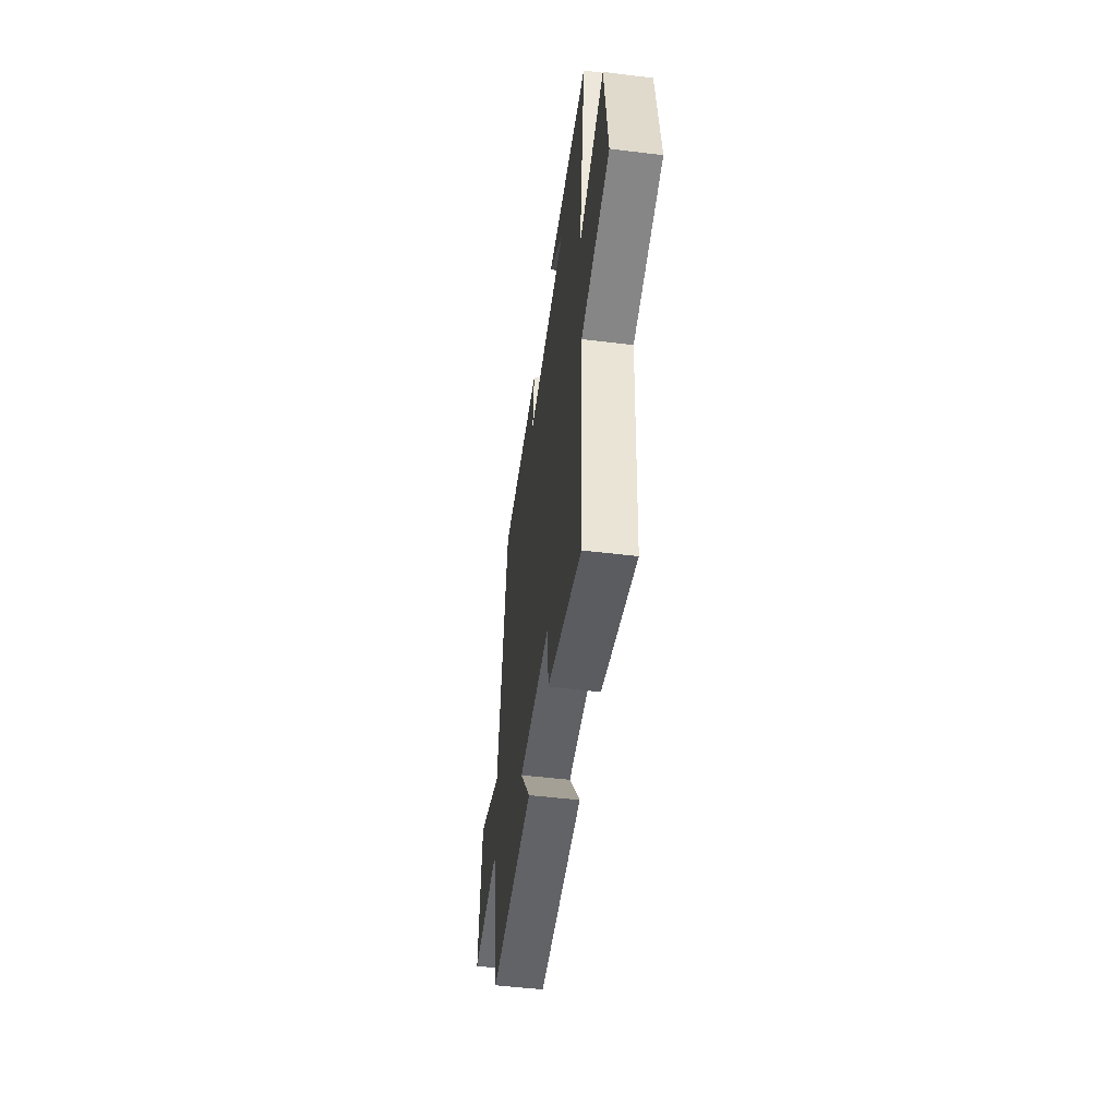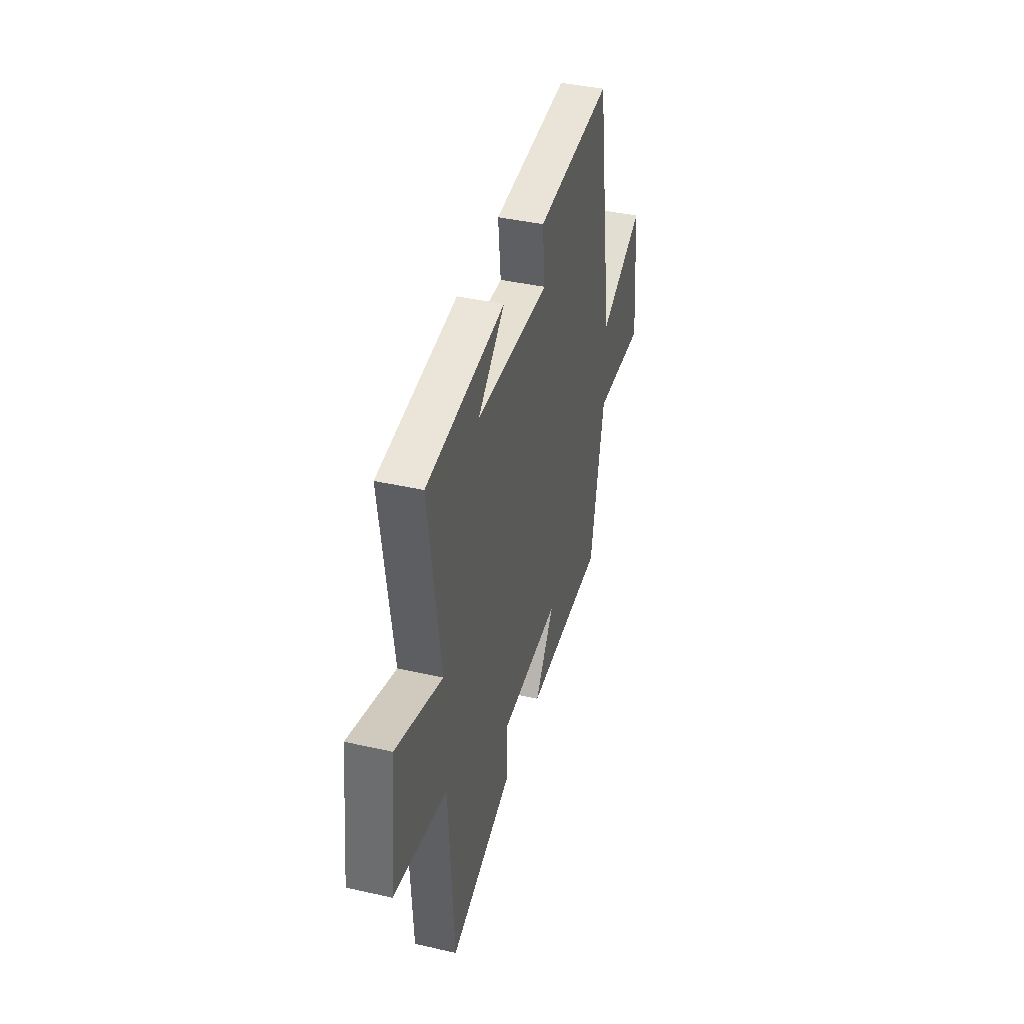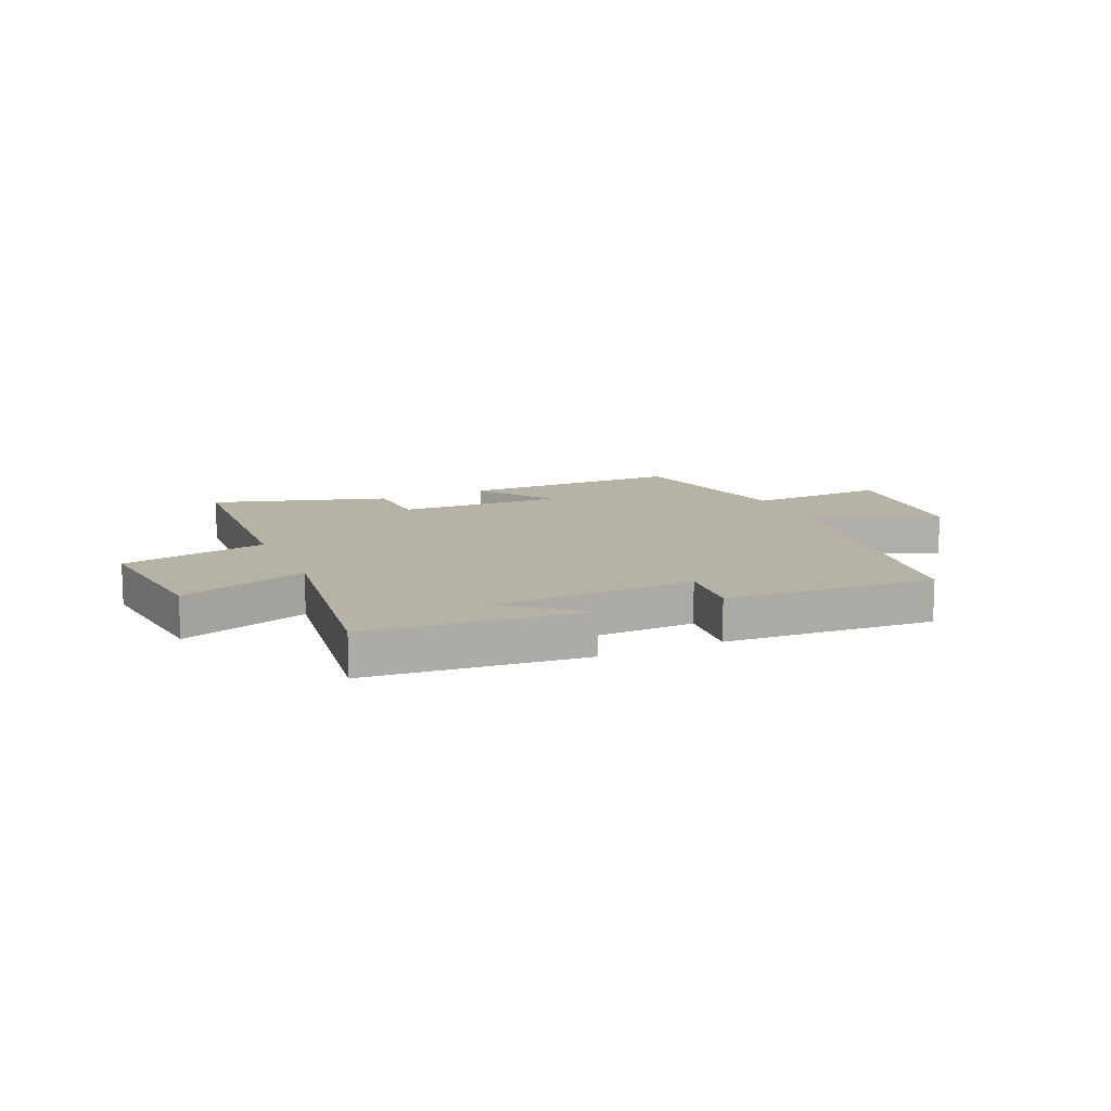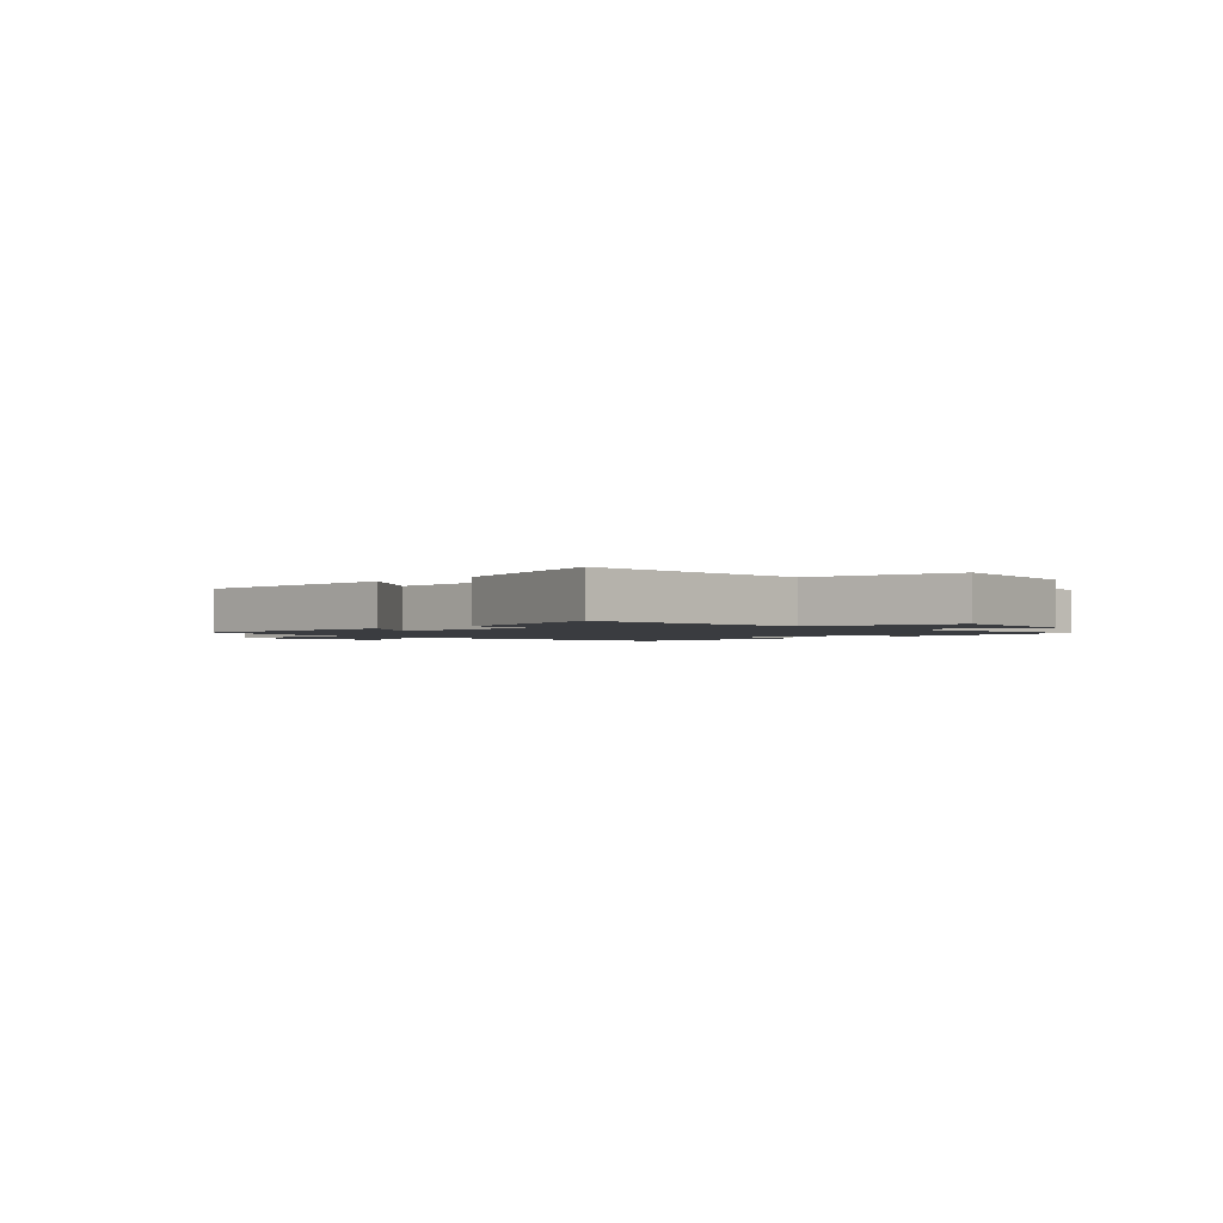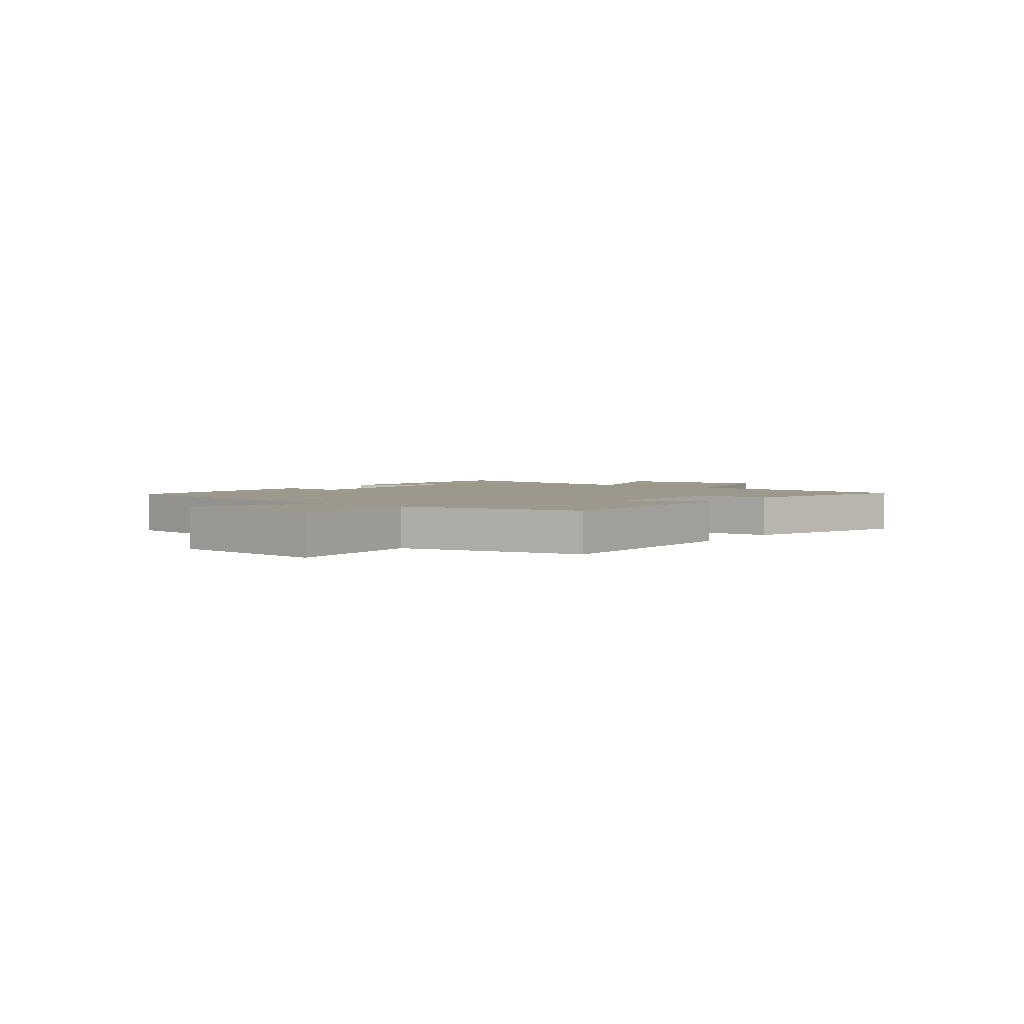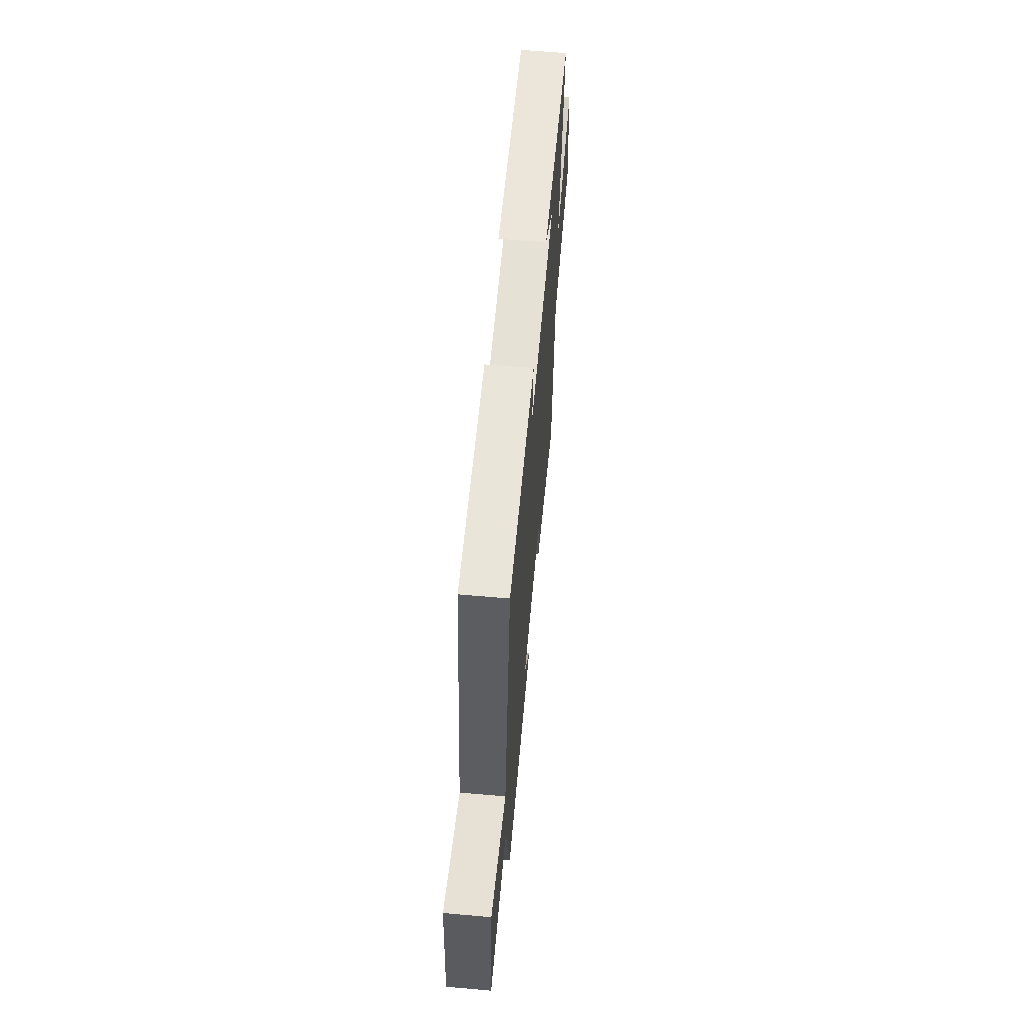
<metadata>
{"format":"obj","ext":"obj","renderer":"f3d","projection":"perspective","resolution":1024,"background":"white","views":[{"elev":-50.7,"azim":-97.6,"up":"+Z"},{"elev":40.3,"azim":-74.4,"up":"+Z"},{"elev":12.4,"azim":-24.0,"up":"+Y"},{"elev":-1.8,"azim":-137.3,"up":"+Y"},{"elev":3.0,"azim":126.5,"up":"+Y"},{"elev":62.3,"azim":95.1,"up":"+Z"}]}
</metadata>
<code>
v -0.476 0.07 -0.595
v -0.5 0.07 -0.179
v -0.76 0.07 -0.127
v -0.728 0.07 0.139
v -0.5 0.07 0.063
v -0.558 0.07 0.462
v -0.174 0.07 0.5
v -0.305 0.07 0.392
v 0.055 0.07 0.378
v 0.042 0.07 0.5
v 0.417 0.07 0.525
v 0.5 0.07 -0.002
v 0.721 0.07 0.096
v 0.749 0.07 -0.19
v 0.5 0.07 -0.178
v 0.432 0.07 -0.501
v 0.037 0.07 -0.5
v 0.133 0.07 -0.364
v -0.161 0.07 -0.374
v -0.165 0.07 -0.5
v -0.476 0 -0.595
v -0.5 0 -0.179
v -0.76 0 -0.127
v -0.728 0 0.139
v -0.5 0 0.063
v -0.558 0 0.462
v -0.174 0 0.5
v -0.305 0 0.392
v 0.055 0 0.378
v 0.042 0 0.5
v 0.417 0 0.525
v 0.5 0 -0.002
v 0.721 0 0.096
v 0.749 0 -0.19
v 0.5 0 -0.178
v 0.432 0 -0.501
v 0.037 0 -0.5
v 0.133 0 -0.364
v -0.161 0 -0.374
v -0.165 0 -0.5
f 19 20 1 2
f 18 19 2
f 15 16 17 18
f 15 18 2
f 12 13 14 15
f 9 10 11 12
f 8 9 12 15
f 6 7 8
f 5 6 8 15
f 2 3 4 5
f 2 5 15
f 22 21 40 39
f 22 39 38
f 38 37 36 35
f 22 38 35
f 35 34 33 32
f 32 31 30 29
f 35 32 29 28
f 28 27 26
f 35 28 26 25
f 25 24 23 22
f 35 25 22
f 1 21 22 2
f 2 22 23 3
f 3 23 24 4
f 4 24 25 5
f 5 25 26 6
f 6 26 27 7
f 7 27 28 8
f 8 28 29 9
f 9 29 30 10
f 10 30 31 11
f 11 31 32 12
f 12 32 33 13
f 13 33 34 14
f 14 34 35 15
f 15 35 36 16
f 16 36 37 17
f 17 37 38 18
f 18 38 39 19
f 19 39 40 20
f 20 40 21 1

</code>
